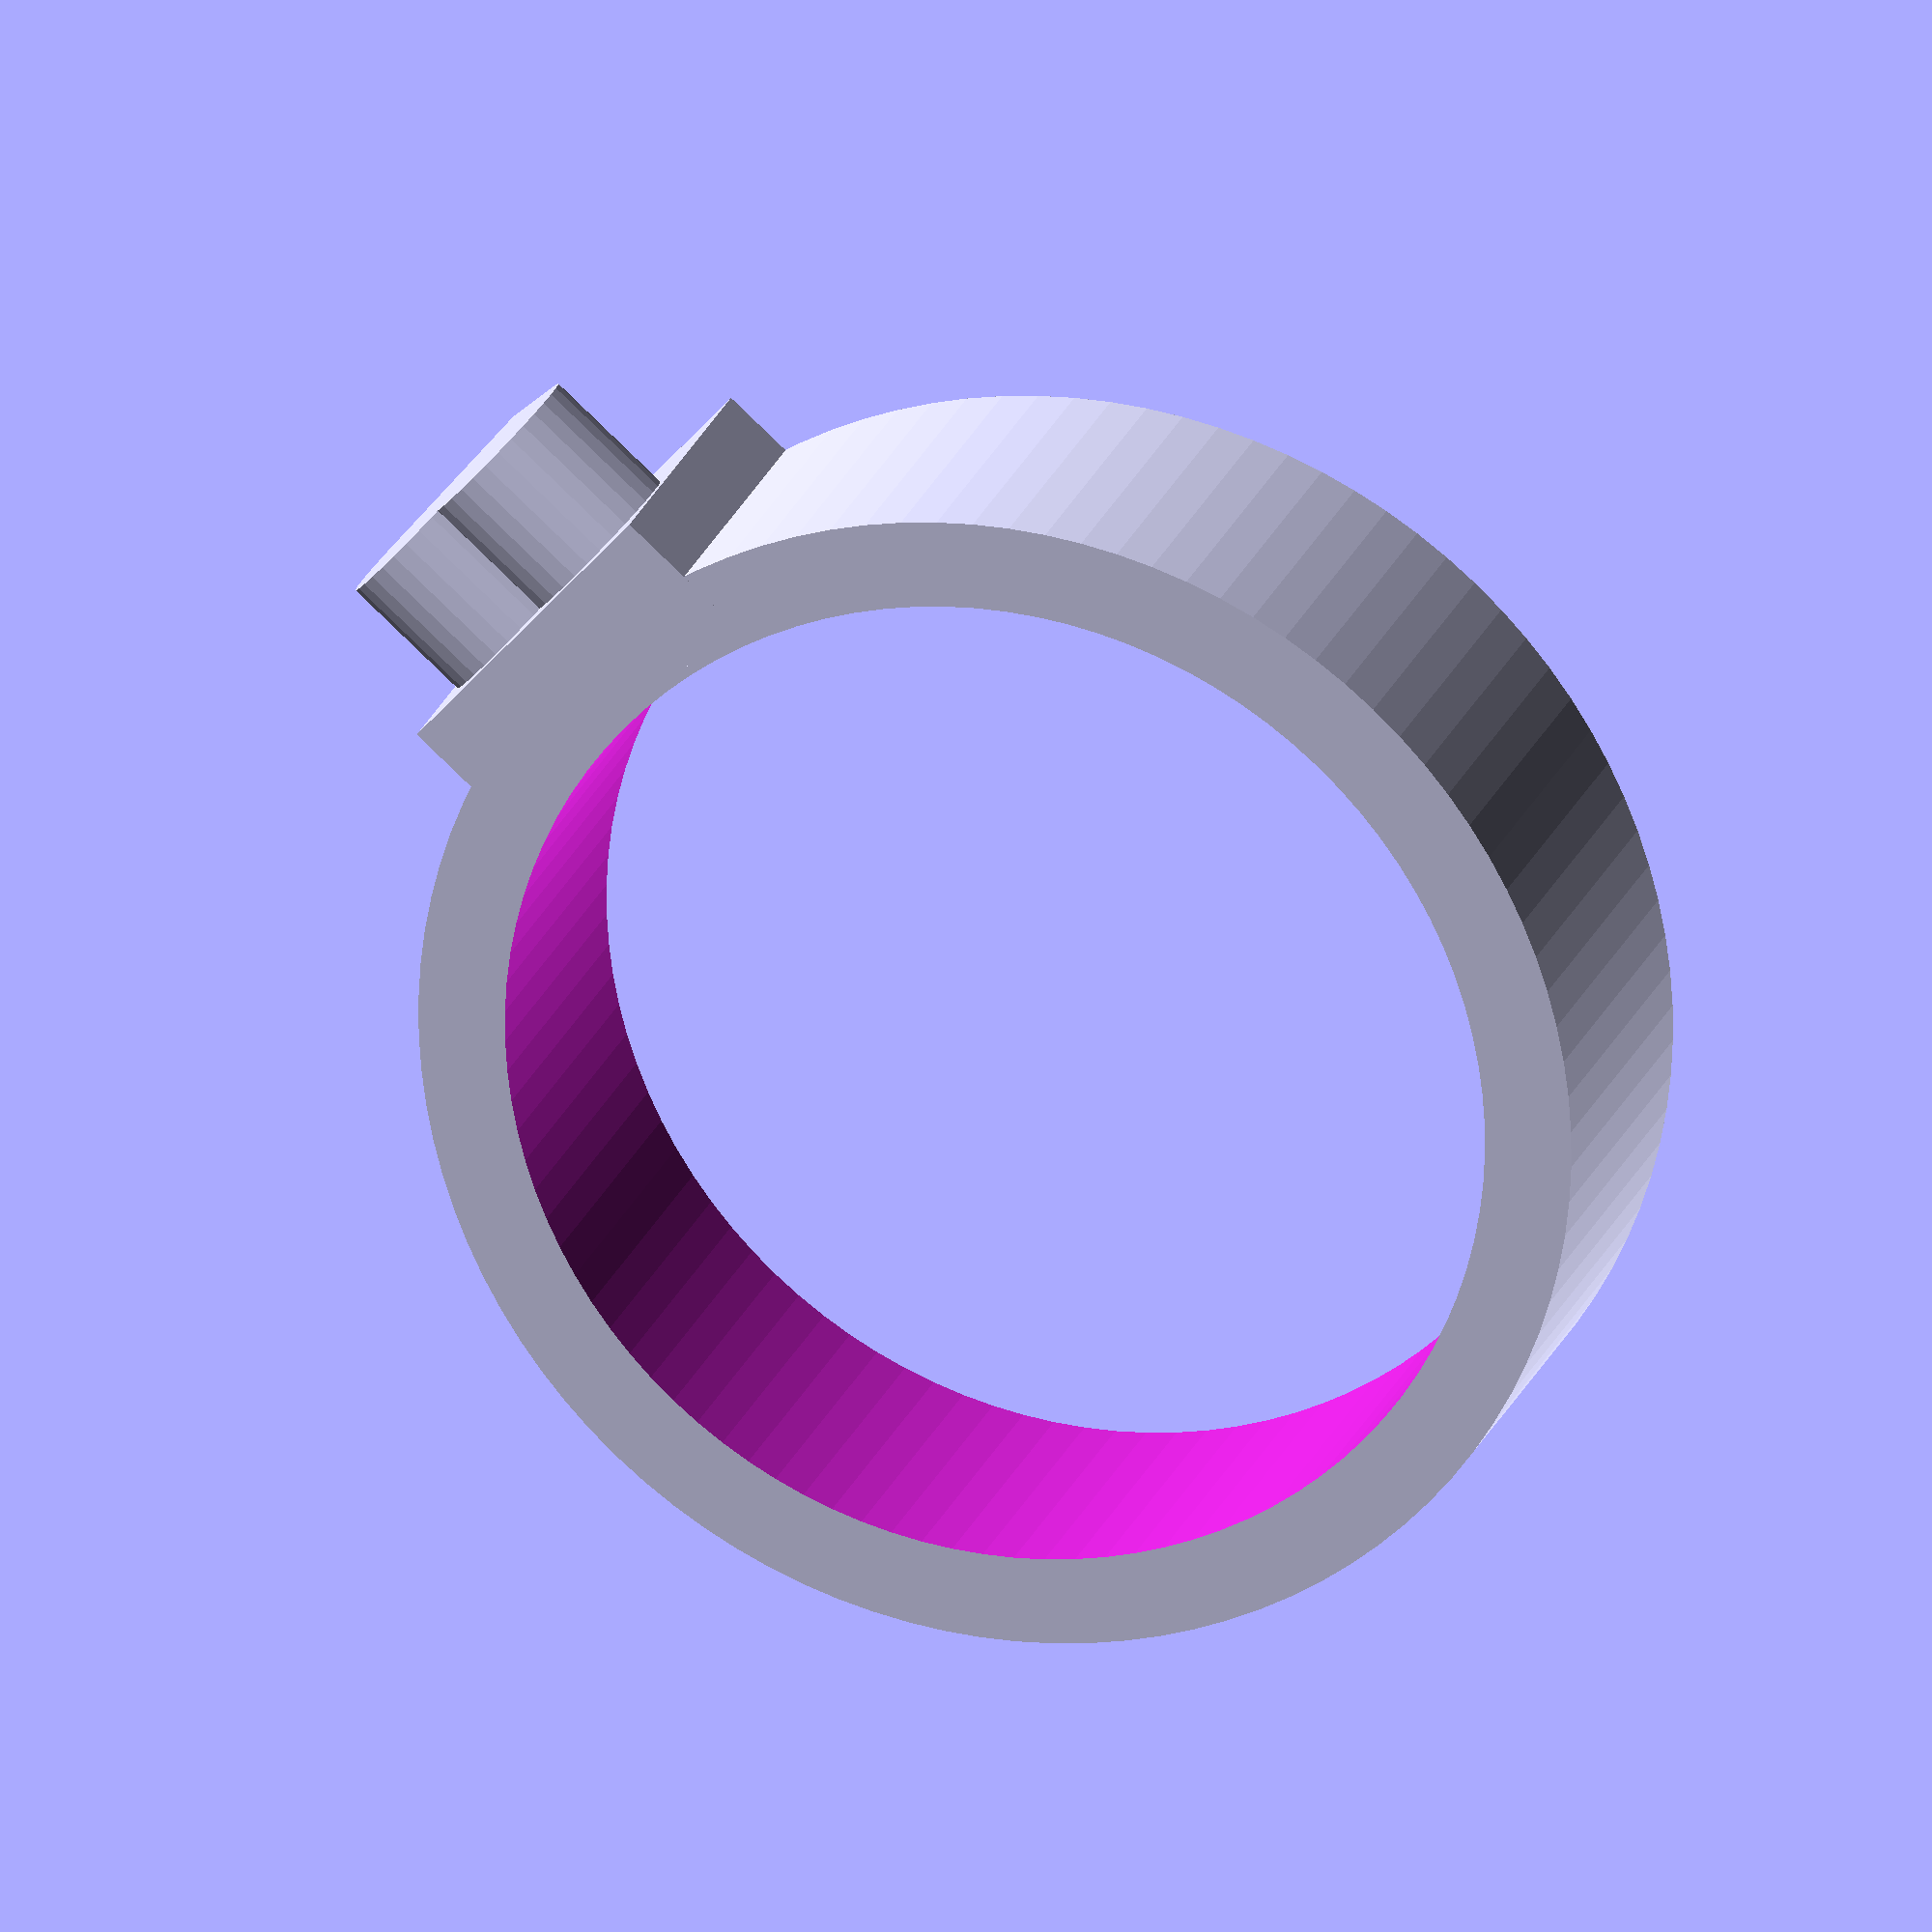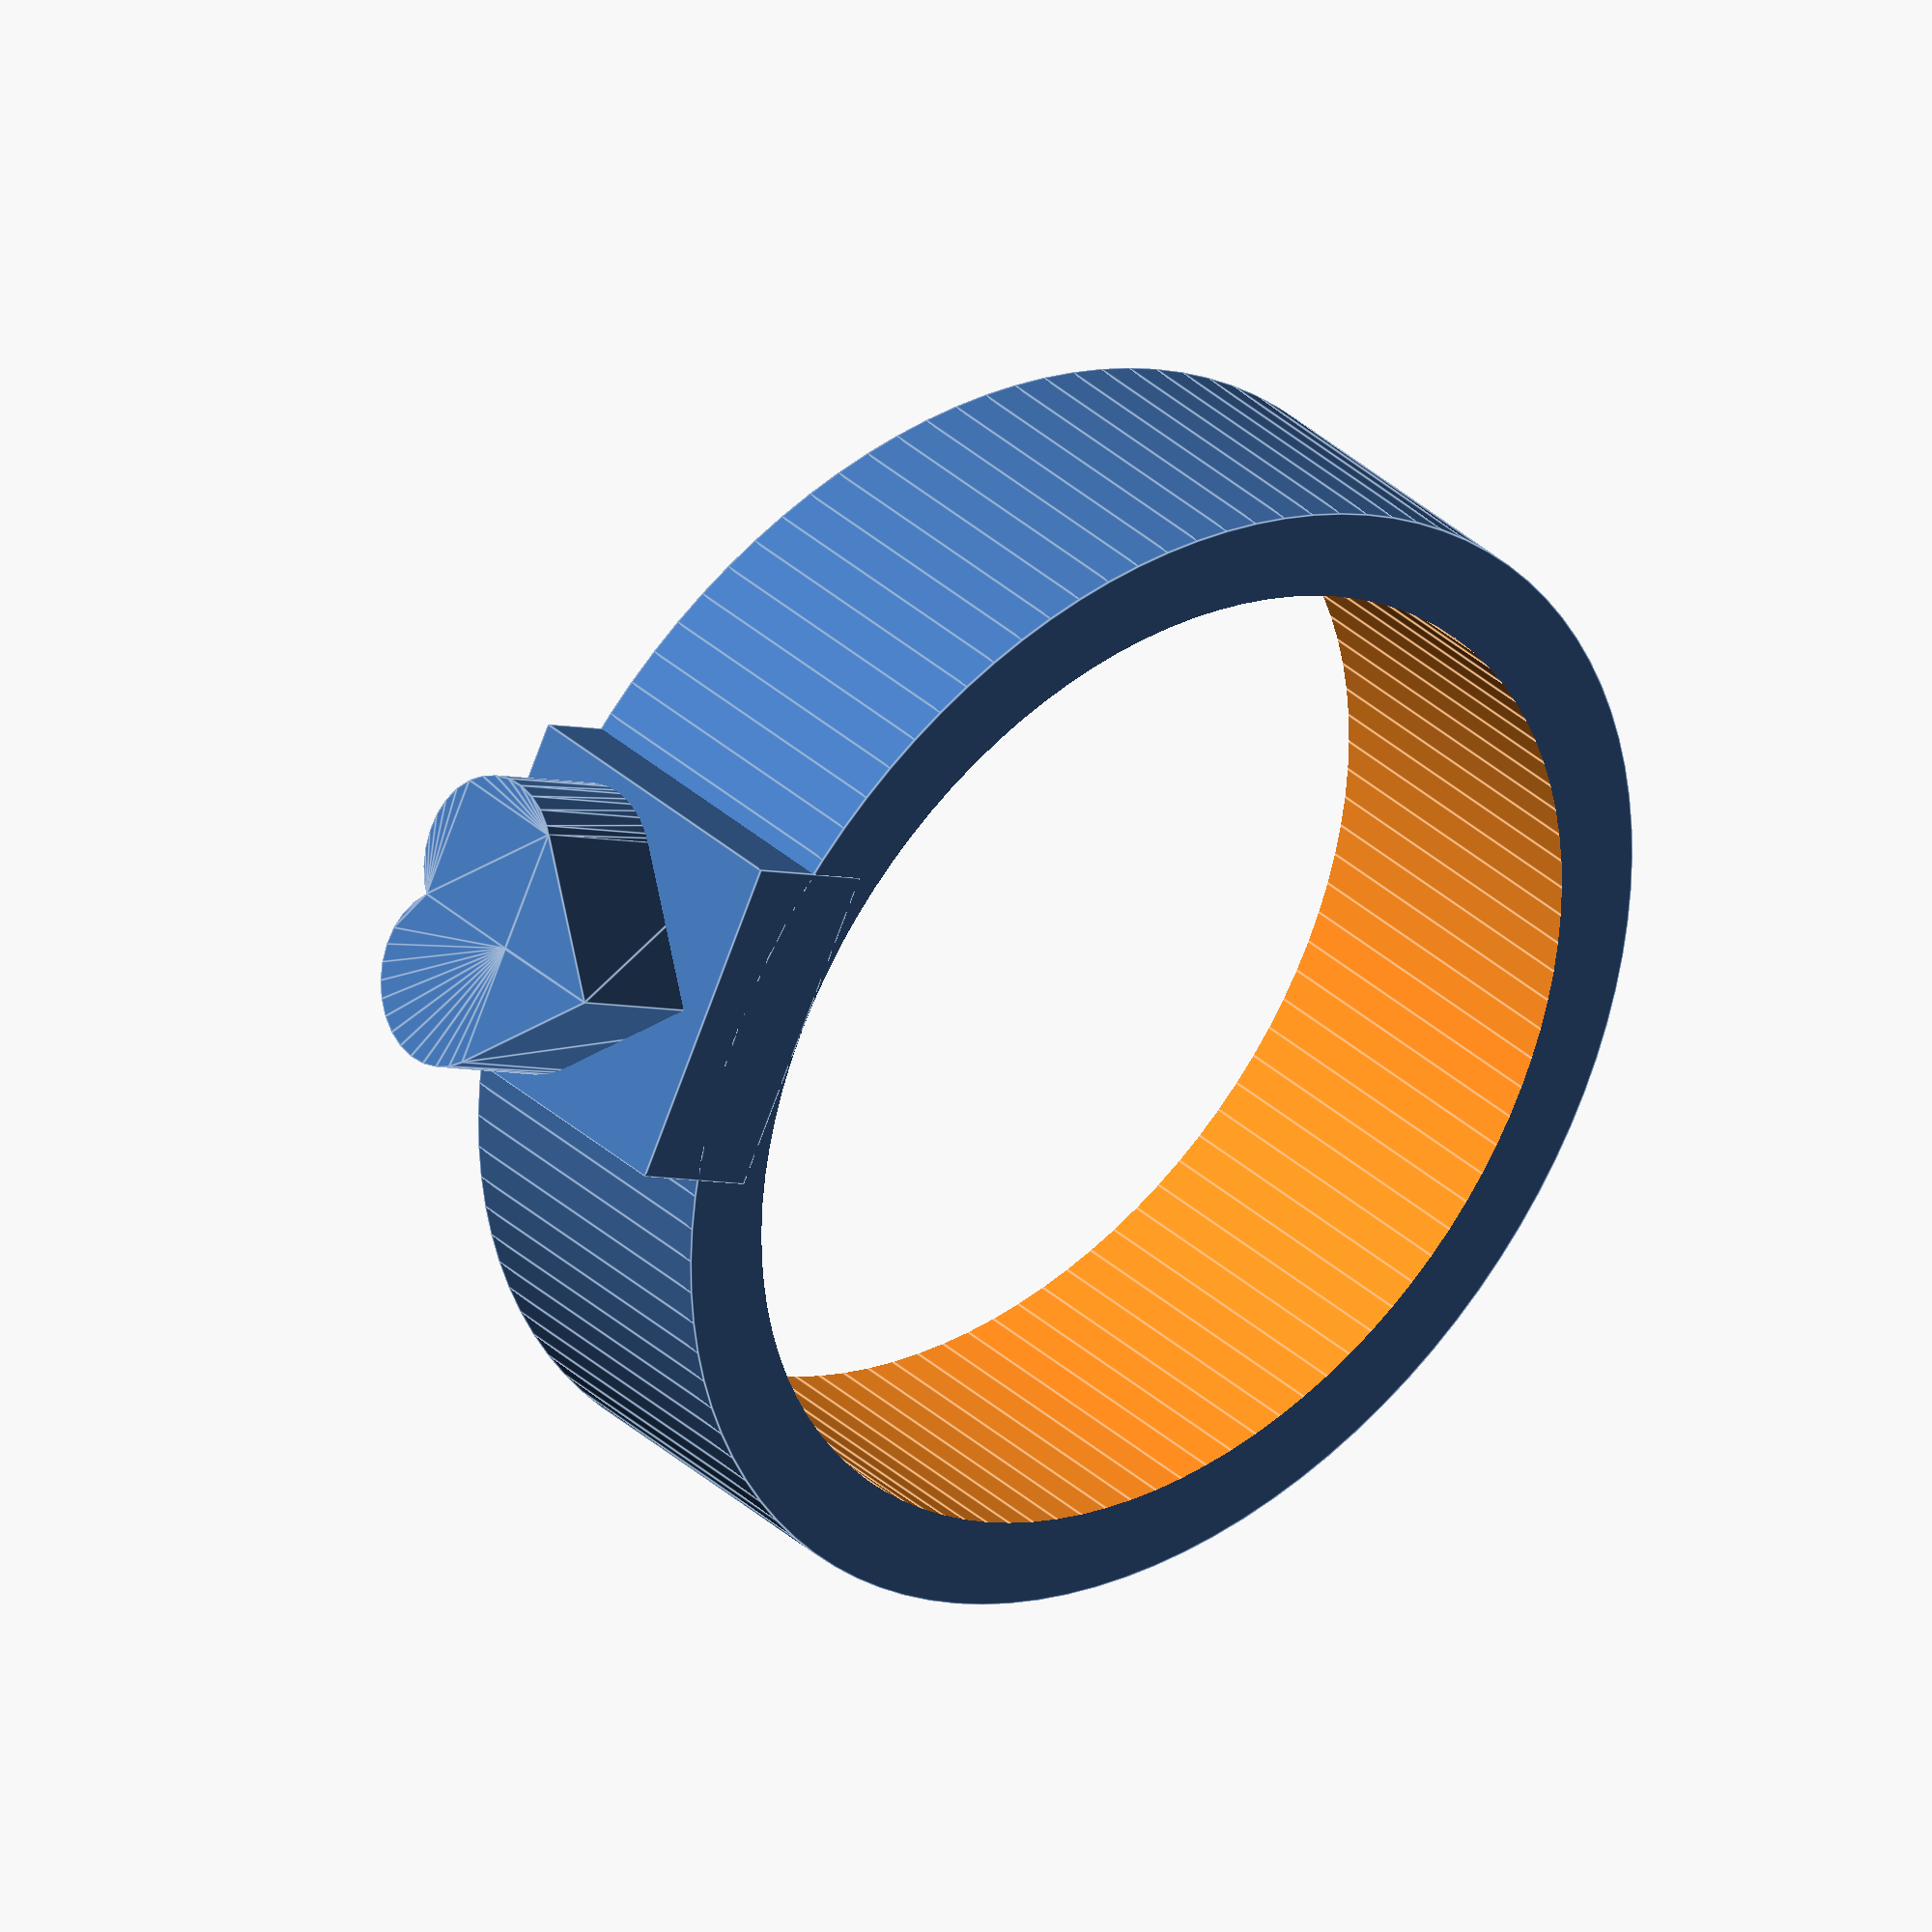
<openscad>
//For Matching Ring, Please use same Ring Width
//But you can select different ring size for each one

//CUSTOMIZER VARIABLES
ring_type = 1;//[0:Male,1:Female]

//(US Ring Sizes)
ring_size = 18.14;//[11.63:0,11.84:0.25,12.04:0.5,12.24:0.75,12.45:1,12.65:1.25,12.85:1.5,13.06:1.75,13.26:2,13.46:2.25,13.67:2.5,13.87:2.75,14.07:3,14.27:3.25,14.48:3.5,14.68:3.75,14.88:4,15.09:4.25,15.29:4.5,15.49:4.75,2215.9:5.25,16.1:5.5,16.31:5.75,16.51:6,16.71:6.25,16.92:6.5,17.12:6.75,17.32:7,17.53:7.25,17.73:7.5,17.93:7.75,18.14:8,18.34:8.25,18.54:8.5,18.75:8.75,18.95:9,19.15:9.25,19.35:9.5,19.56:9.75,19.76:10,19.96:10.25,20.17:10.5,20.37:10.75,20.57:11,20.78:11.25,20.98:11.5,21.18:11.75,21.39:12,21.59:12.25,21.79:12.5,22:12.75,22.2:13,22.4:13.25,22.61:13.5,22.81:13.75,23.01:14,23.22:14.25,23.42:14.5,23.62:14.75,23.83:15,24.03:15.25,24.23:15.5,24.43:15.75,24.64:16]

ring_thickness = 1.6;//[1.6:Normal,2.4:Thick]

ring_width = 6;//[6:12]

ring_top_high = 5;//[4:8]

//CUSTOMIZER VARIABLES END
inner_radius = ring_size/2;

translate ([0,0,ring_width/2])
union () {
ring();
translate ([0,-inner_radius,0])
rotate(a=90,v=[1,0,0])

if(ring_type == 0){
	ringtop1 (ring_width,ring_top_high);
} else {
	ringtop2 (ring_width,ring_top_high);
}
}

module ring() {

difference() {
			cylinder(r=inner_radius+ring_thickness,h=ring_width,$fn = 100,center = true);
			cylinder(r=inner_radius,h=ring_width+1,$fn = 100,center = true);
}

}

module heart (w,h) {
scale (v=[w/171,w/171,1])
translate([0,-78,0])
rotate (a=45, v=[0,0,1])
linear_extrude(height = h,convexity =10, twist =0 ) {
polygon(points=[[0,0],[100,0],[0,100]], paths=[[0,1,2]]);
translate([100,50,0])
circle(r=50);
translate([50,100,0])
circle(r=50);
}
}

module ringtop1 (w,h) {
difference() {
translate ([-w/2,-w/2,0])
cube (size=[w,w,h]);
translate ([0,0,h*0.5])
heart (w*0.9+0.3,h*0.5);
}
}

module ringtop2 (w,h) {
union() {
translate ([-w/2,-w/2,0])
cube (size=[w,w,h*.5]);
heart (w*0.9,h);
}
}


</openscad>
<views>
elev=337.0 azim=131.0 roll=17.4 proj=o view=wireframe
elev=326.5 azim=244.0 roll=141.2 proj=o view=edges
</views>
